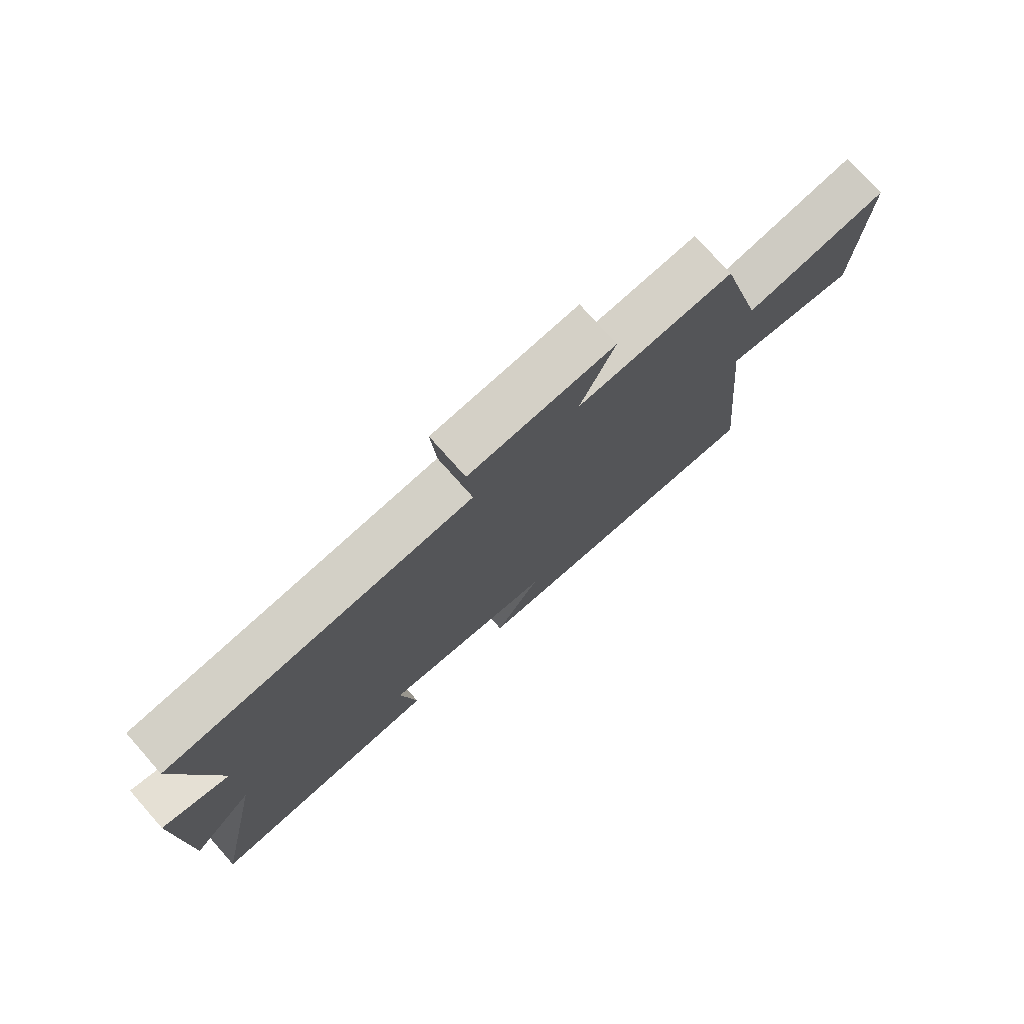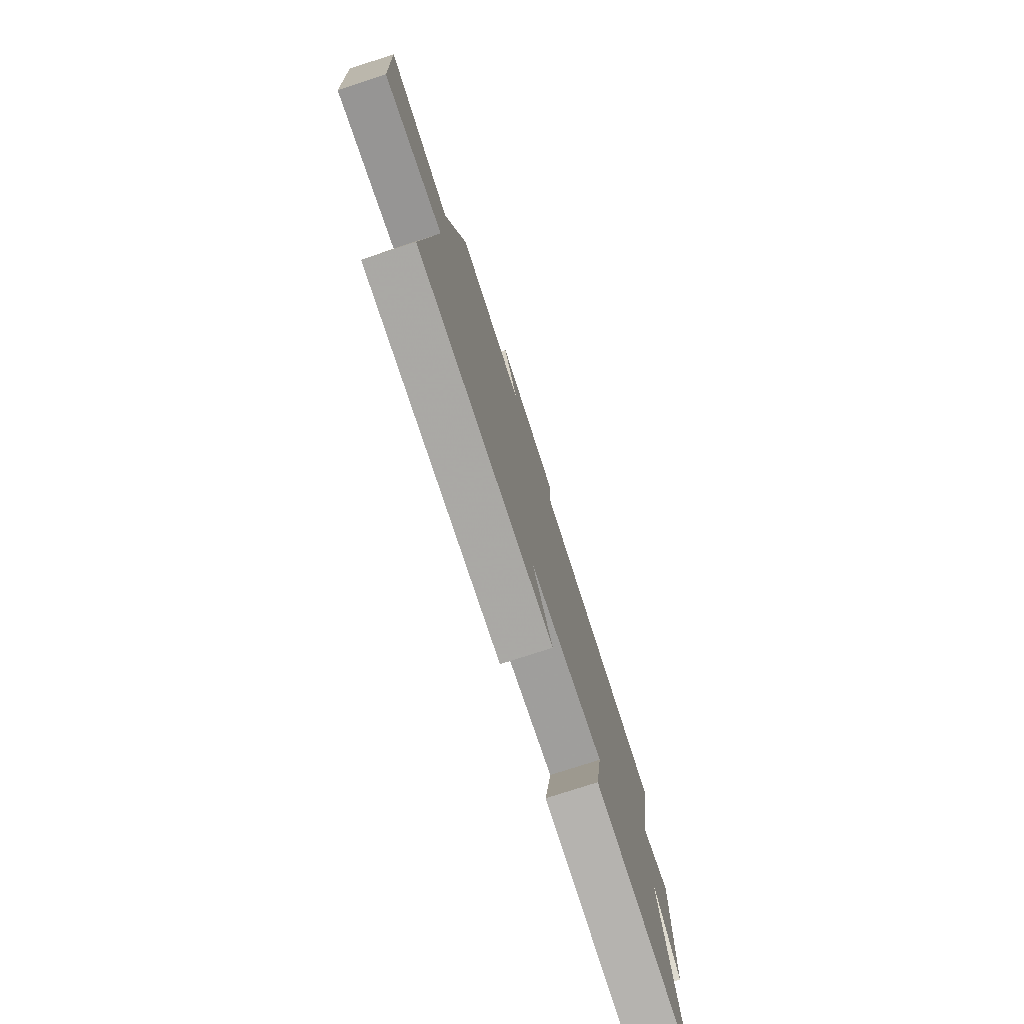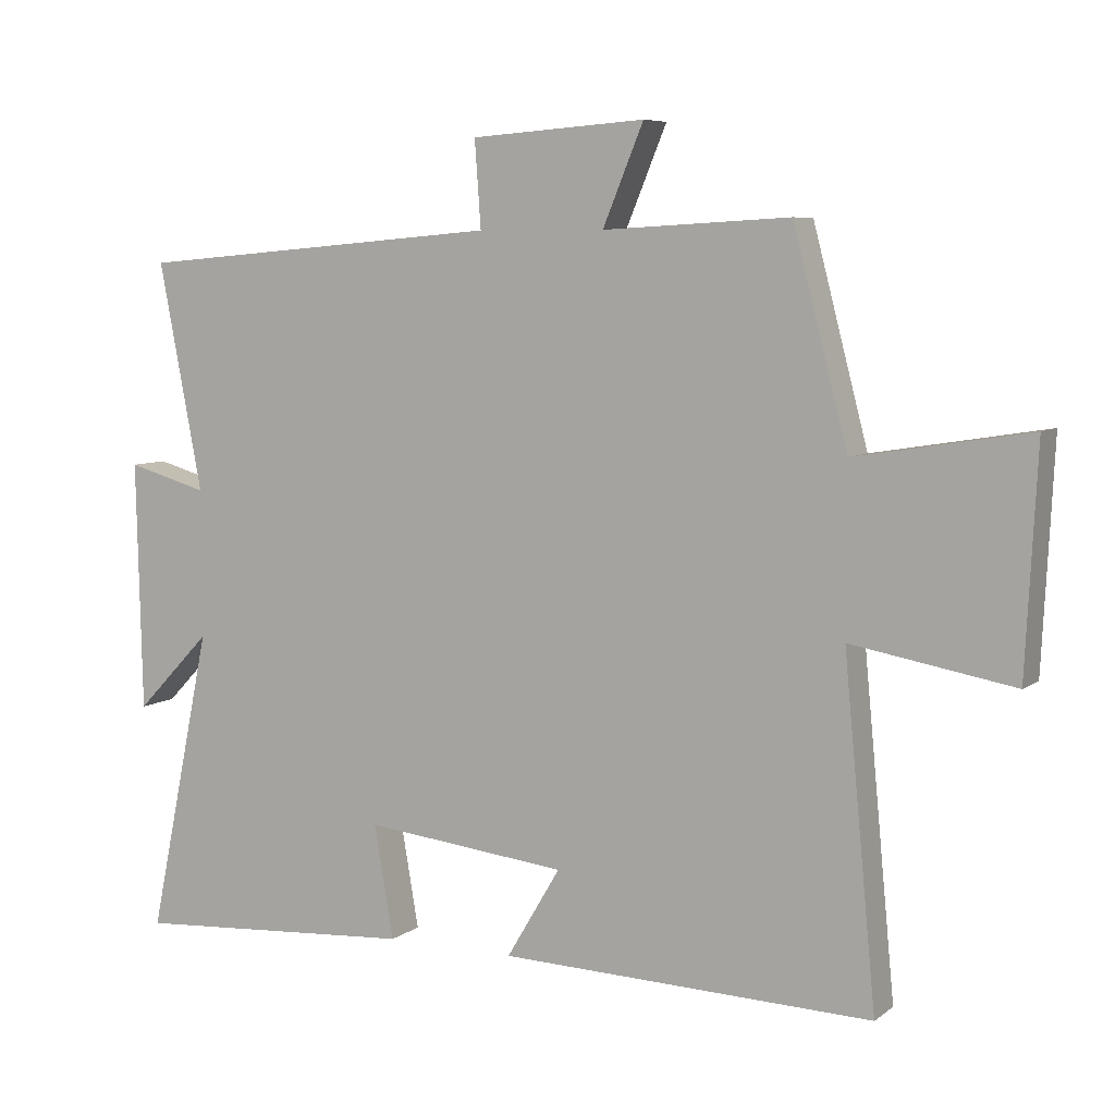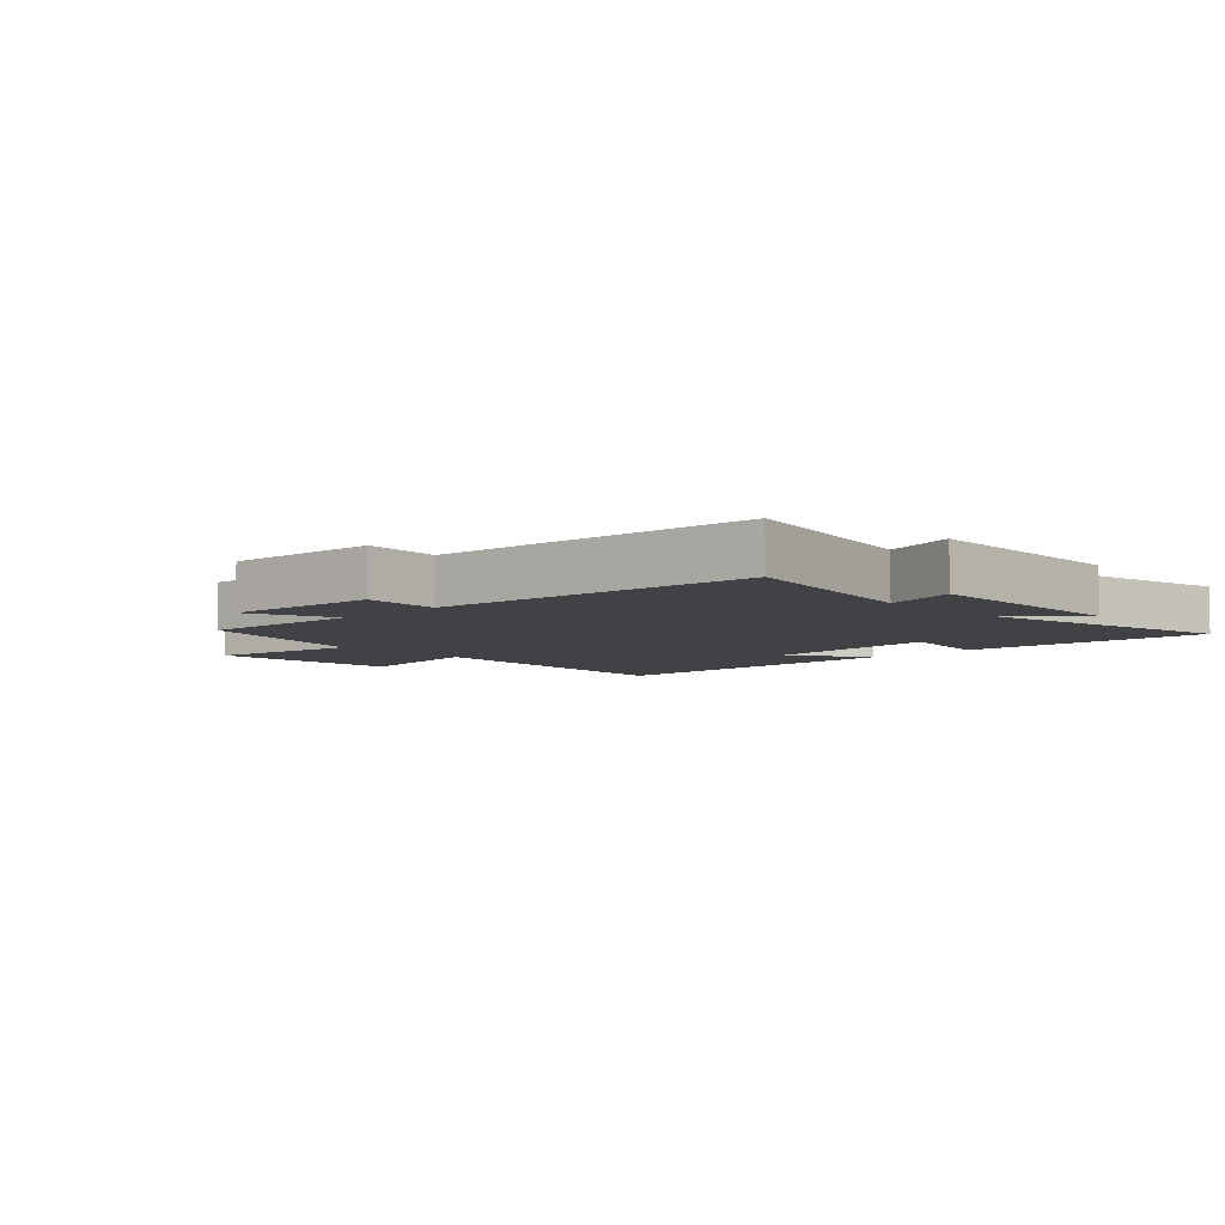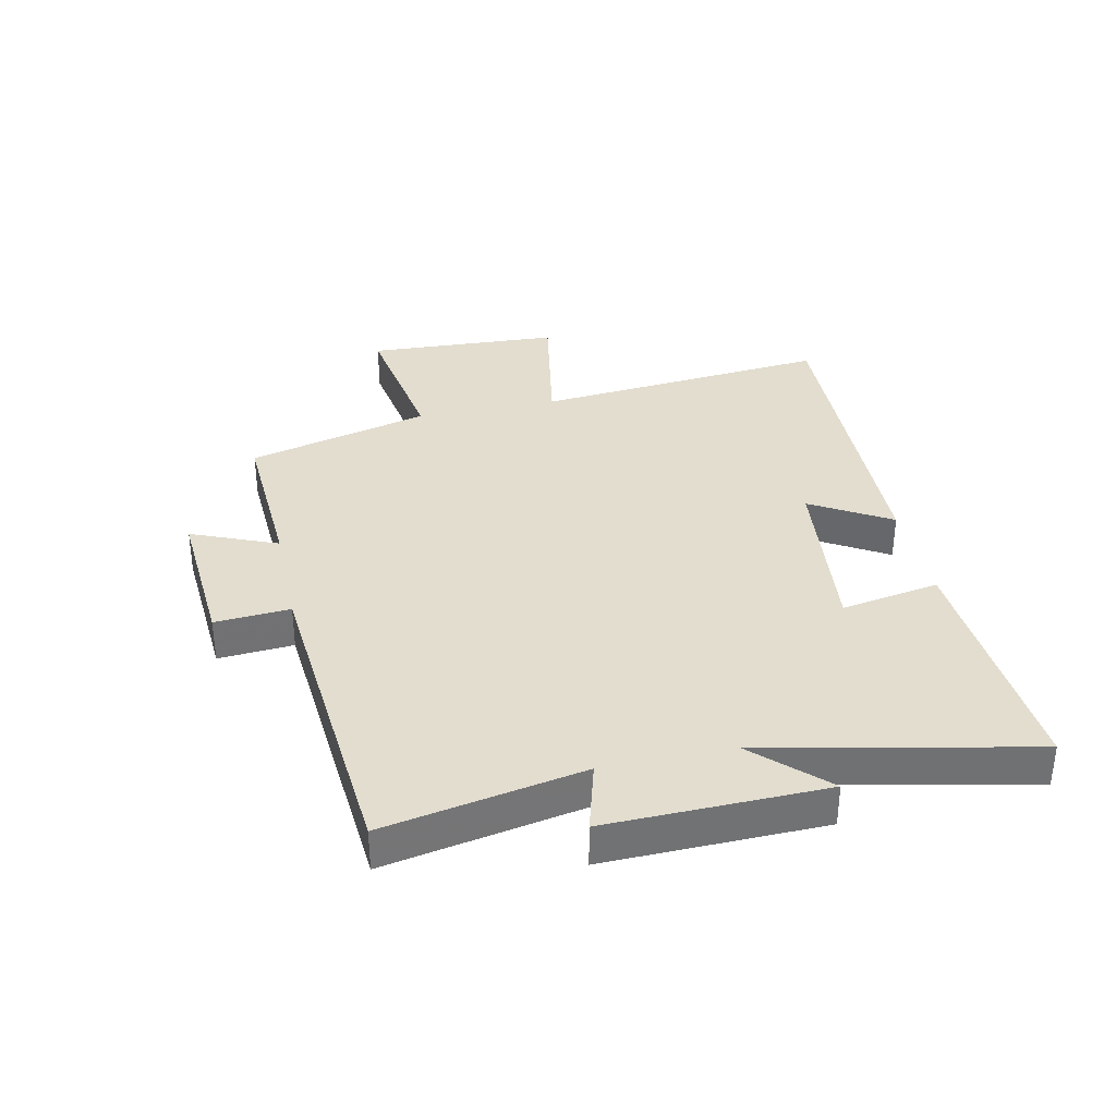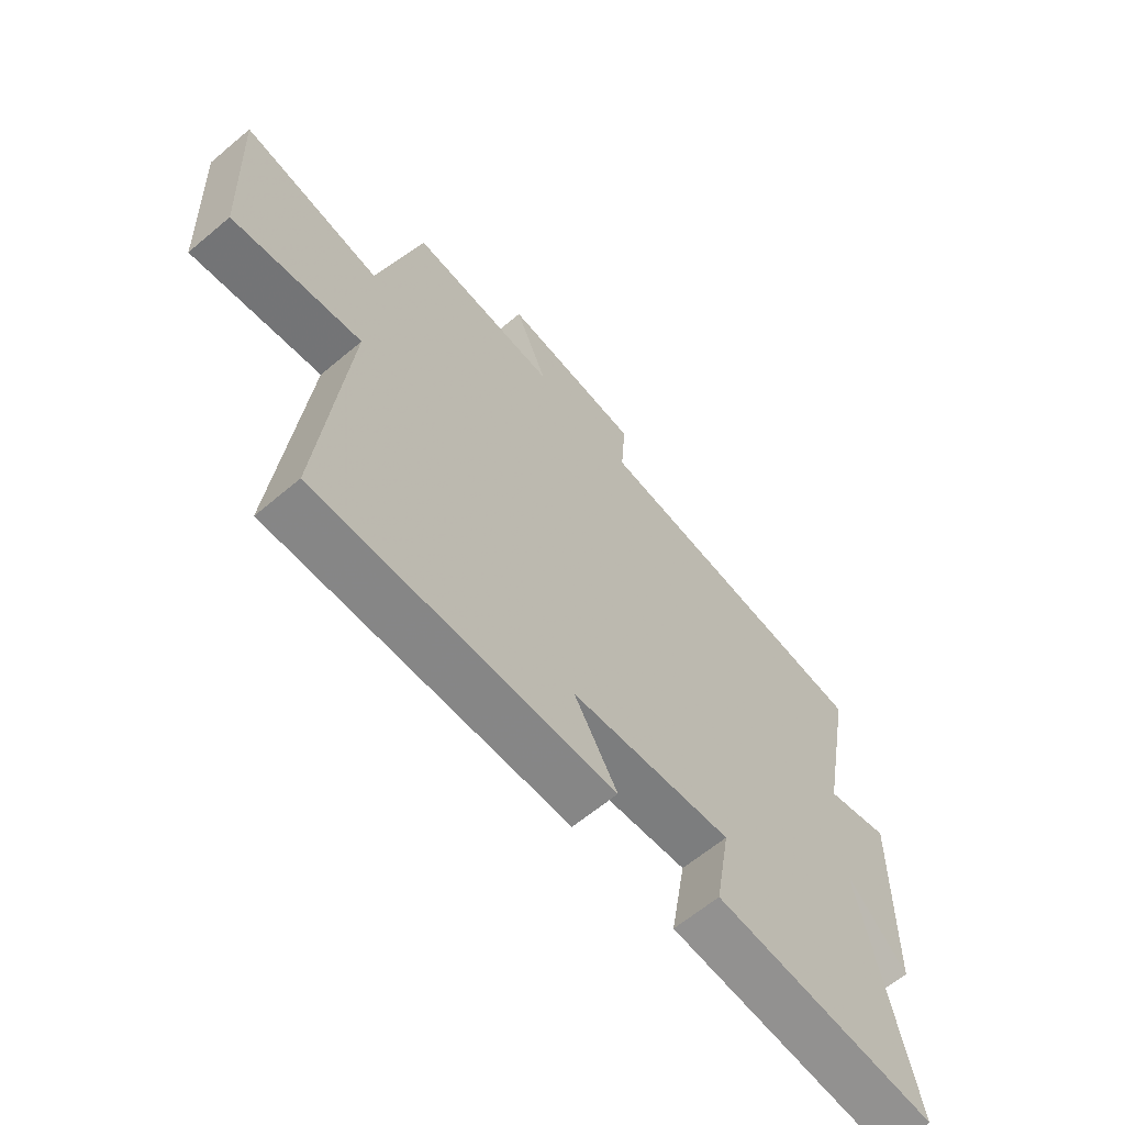
<metadata>
{"format":"obj","ext":"obj","renderer":"f3d","projection":"perspective","resolution":1024,"background":"white","views":[{"elev":75.9,"azim":138.4,"up":"+Z"},{"elev":-76.8,"azim":-72.0,"up":"+Z"},{"elev":6.9,"azim":-152.4,"up":"+Z"},{"elev":-6.1,"azim":43.7,"up":"+Y"},{"elev":34.8,"azim":77.9,"up":"+Y"},{"elev":-63.4,"azim":-49.7,"up":"+Z"}]}
</metadata>
<code>
v 0.563 0.07 0.455
v 0.5 0.07 0.127
v 0.617 0.07 0.16
v 0.609 0.07 -0.2
v 0.5 0.07 -0.087
v 0.592 0.07 -0.528
v 0.18 0.07 -0.5
v 0.208 0.07 -0.337
v -0.086 0.07 -0.369
v -0.008 0.07 -0.5
v -0.547 0.07 -0.516
v -0.5 0.07 -0.025
v -0.734 0.07 -0.066
v -0.75 0.07 0.254
v -0.5 0.07 0.213
v -0.421 0.07 0.515
v -0.152 0.07 0.5
v -0.211 0.07 0.642
v 0.041 0.07 0.624
v 0.032 0.07 0.5
v 0.563 0 0.455
v 0.5 0 0.127
v 0.617 0 0.16
v 0.609 0 -0.2
v 0.5 0 -0.087
v 0.592 0 -0.528
v 0.18 0 -0.5
v 0.208 0 -0.337
v -0.086 0 -0.369
v -0.008 0 -0.5
v -0.547 0 -0.516
v -0.5 0 -0.025
v -0.734 0 -0.066
v -0.75 0 0.254
v -0.5 0 0.213
v -0.421 0 0.515
v -0.152 0 0.5
v -0.211 0 0.642
v 0.041 0 0.624
v 0.032 0 0.5
f 17 18 19 20
f 17 20 1 2
f 15 16 17 2
f 12 13 14 15
f 12 15 2
f 9 10 11 12
f 8 9 12 2
f 5 6 7 8
f 5 8 2 3
f 3 4 5
f 40 39 38 37
f 22 21 40 37
f 22 37 36 35
f 35 34 33 32
f 22 35 32
f 32 31 30 29
f 22 32 29 28
f 28 27 26 25
f 23 22 28 25
f 25 24 23
f 1 21 22 2
f 2 22 23 3
f 3 23 24 4
f 4 24 25 5
f 5 25 26 6
f 6 26 27 7
f 7 27 28 8
f 8 28 29 9
f 9 29 30 10
f 10 30 31 11
f 11 31 32 12
f 12 32 33 13
f 13 33 34 14
f 14 34 35 15
f 15 35 36 16
f 16 36 37 17
f 17 37 38 18
f 18 38 39 19
f 19 39 40 20
f 20 40 21 1

</code>
